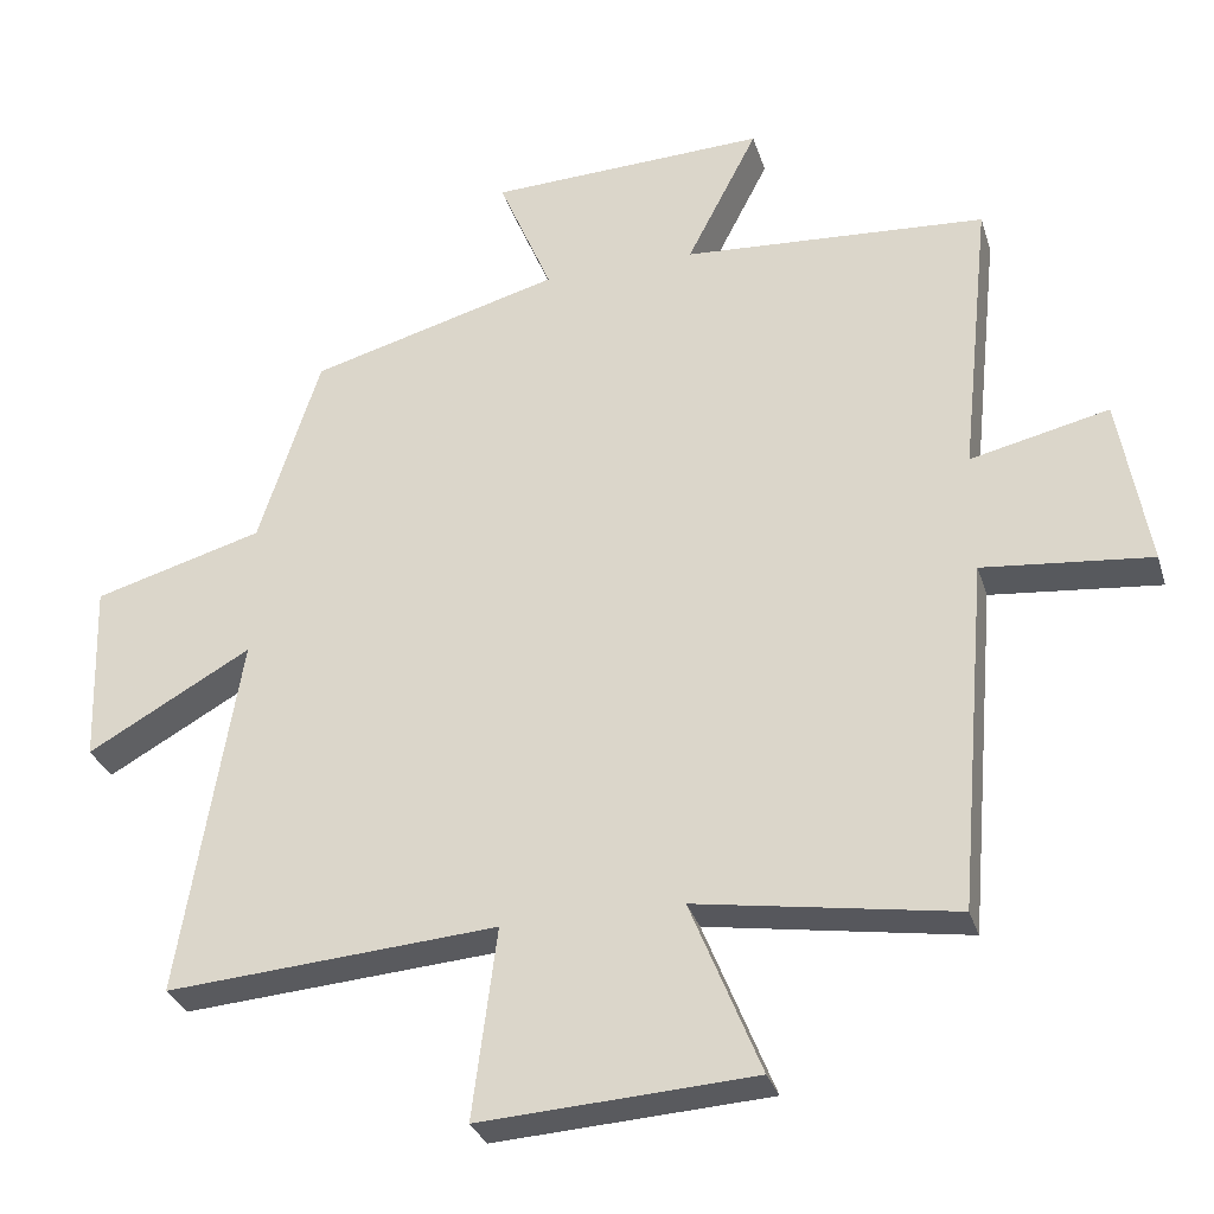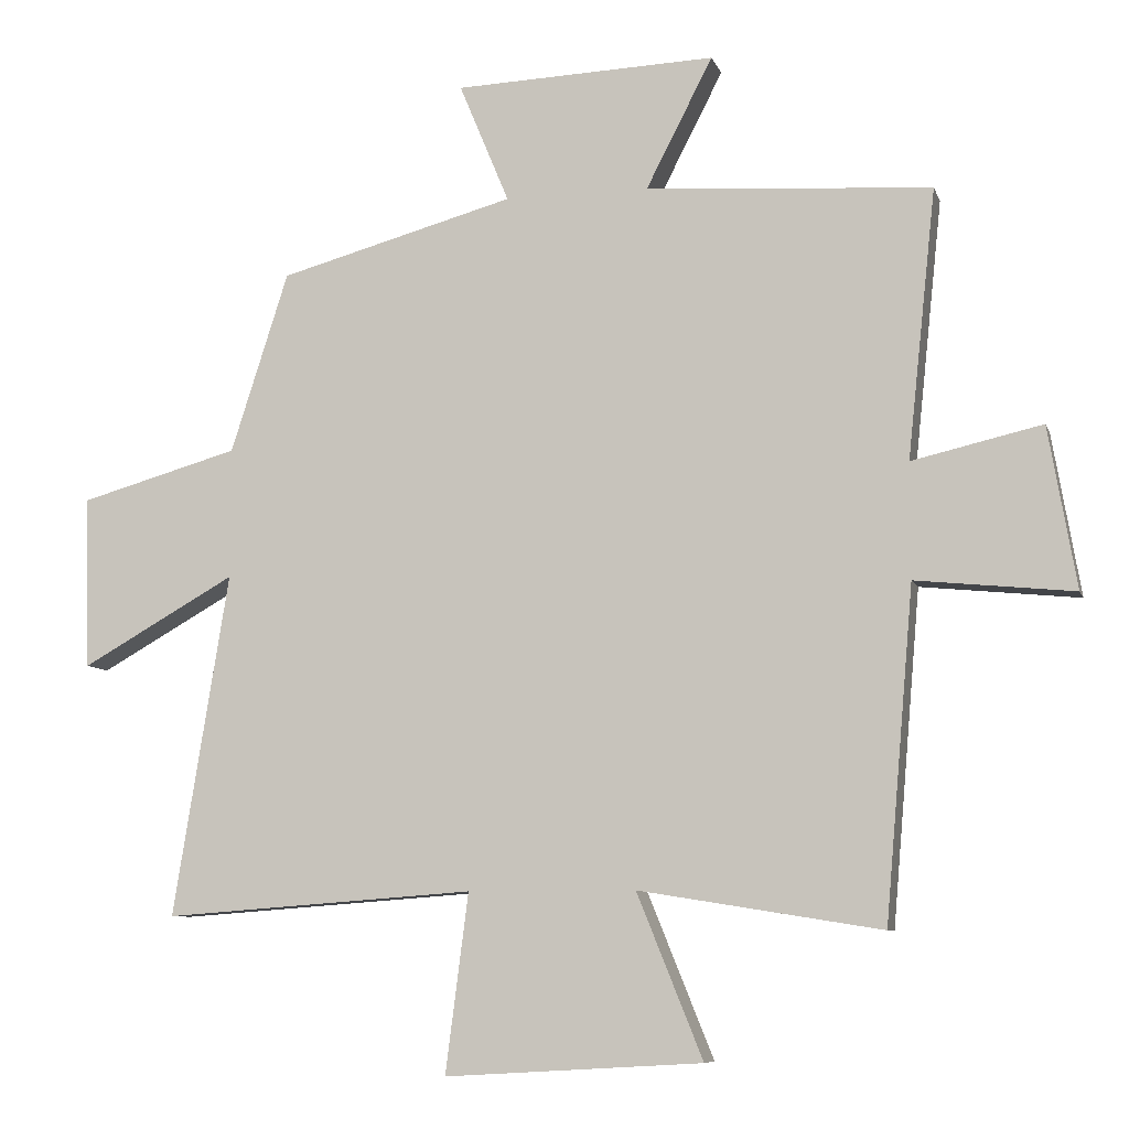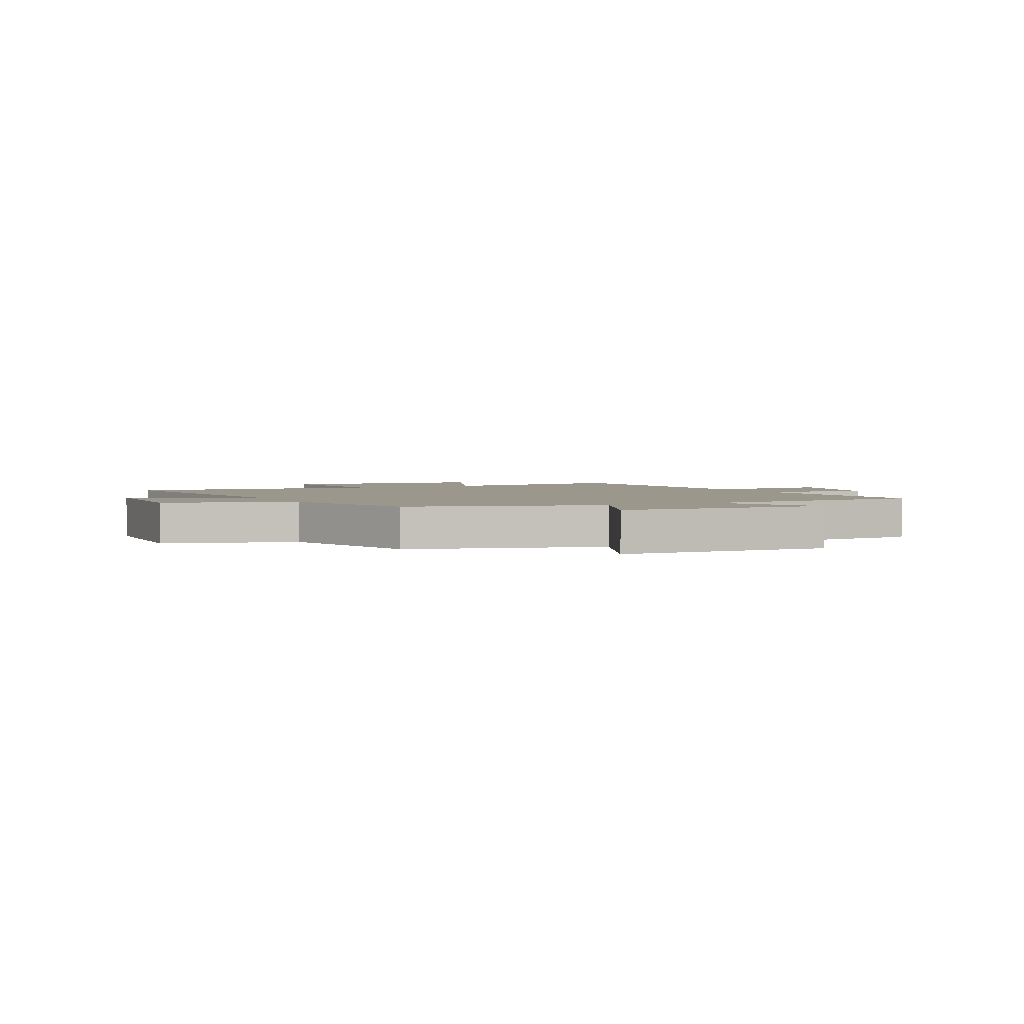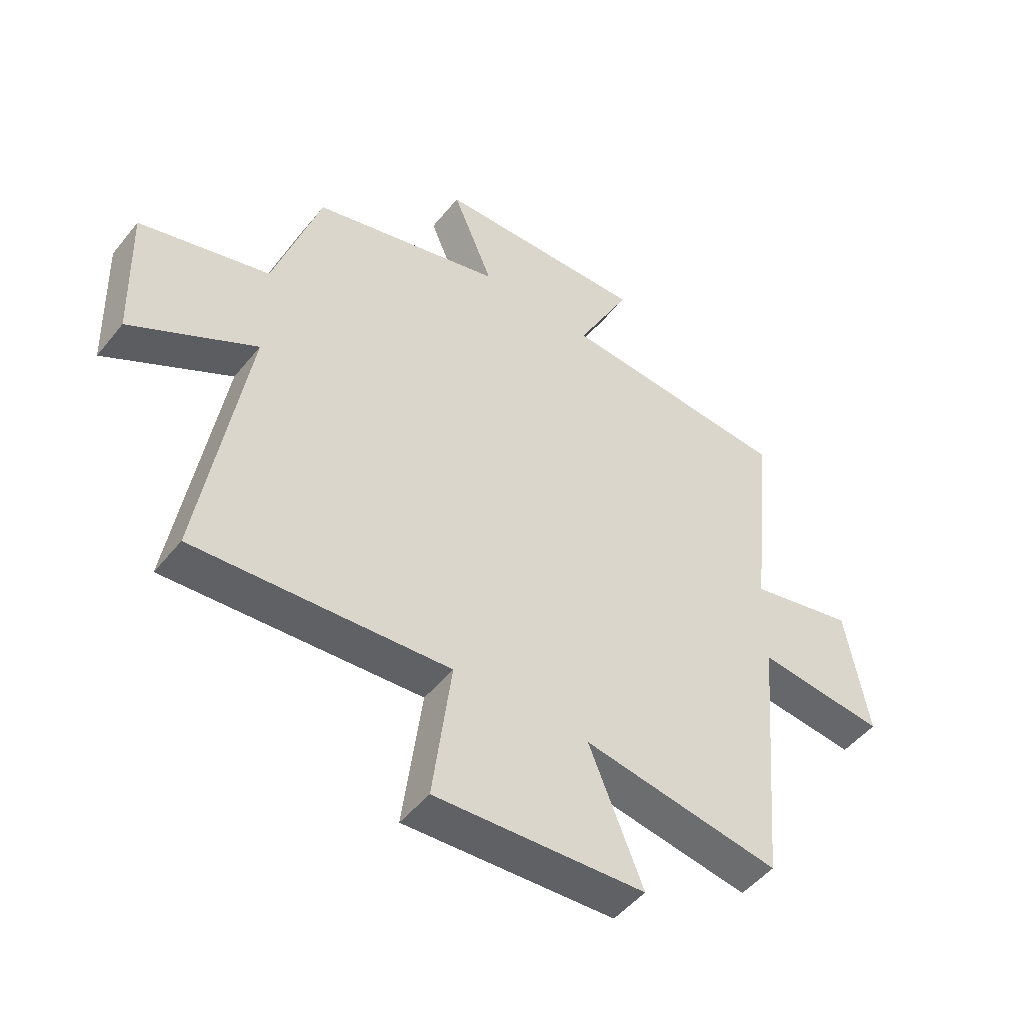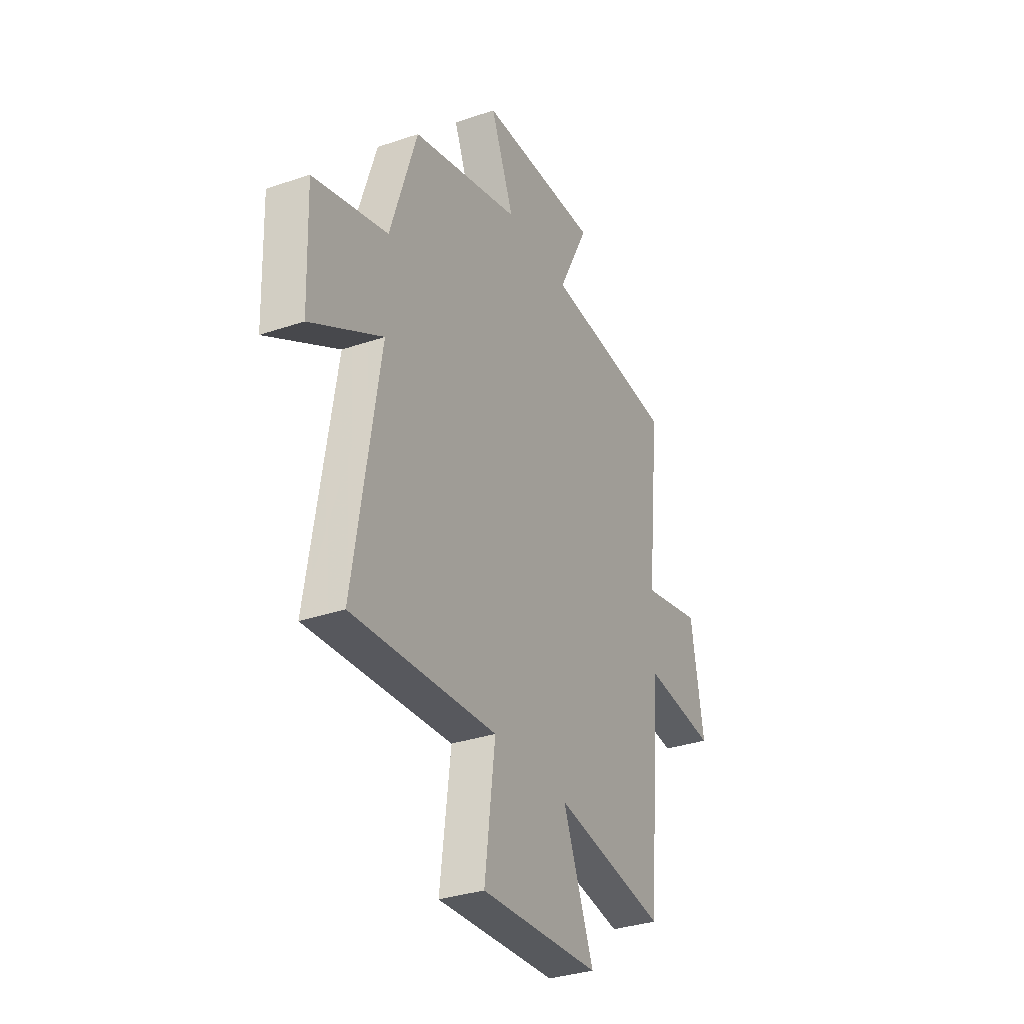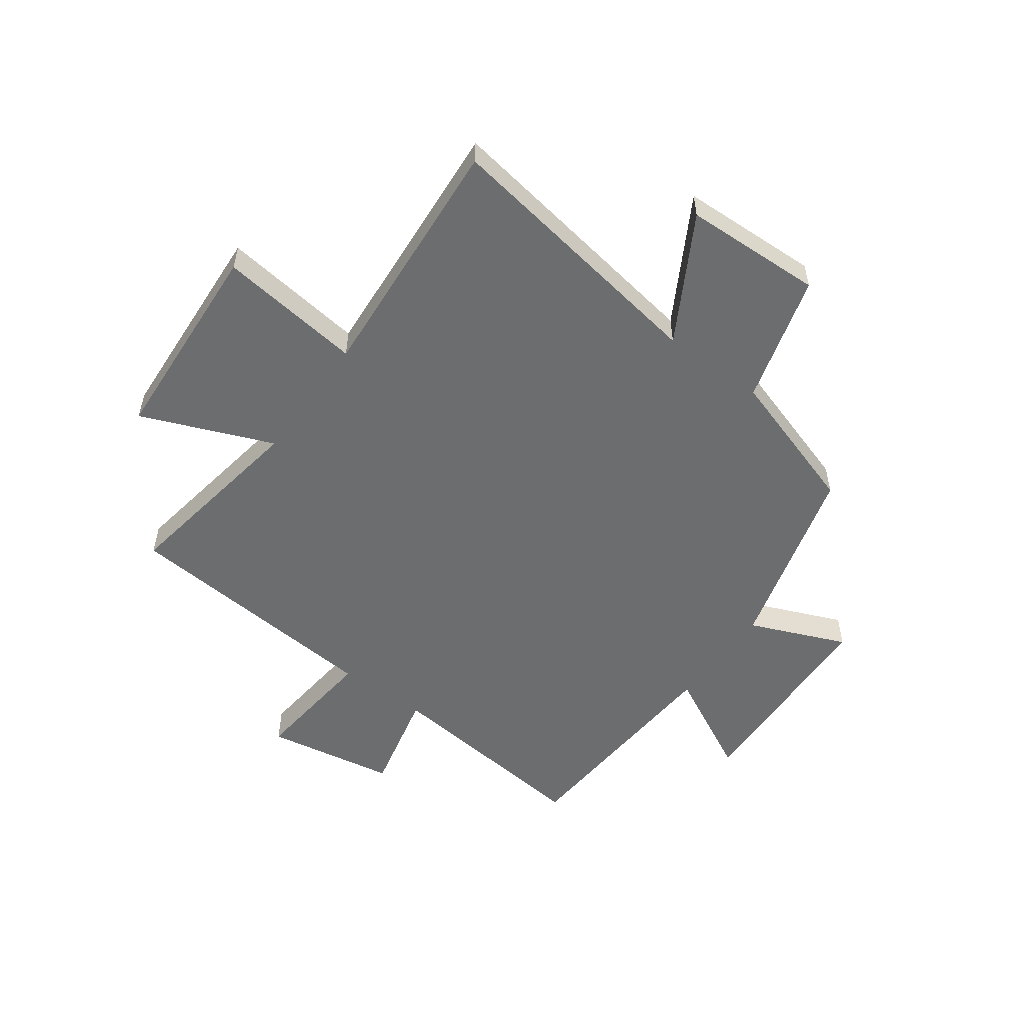
<metadata>
{"format":"obj","ext":"obj","renderer":"f3d","projection":"perspective","resolution":1024,"background":"white","views":[{"elev":-30.9,"azim":16.1,"up":"+Z"},{"elev":-8.1,"azim":14.8,"up":"+Z"},{"elev":2.6,"azim":-25.6,"up":"+Y"},{"elev":-49.3,"azim":-37.2,"up":"+Z"},{"elev":-32.9,"azim":-64.8,"up":"+Z"},{"elev":-53.9,"azim":-126.0,"up":"+Y"}]}
</metadata>
<code>
v -0.417 0.07 0.407
v -0.078 0.07 0.5
v -0.15 0.07 0.673
v 0.226 0.07 0.687
v 0.13 0.07 0.5
v 0.541 0.07 0.472
v 0.5 0.07 0.086
v 0.687 0.07 0.129
v 0.727 0.07 -0.103
v 0.5 0.07 -0.08
v 0.459 0.07 -0.556
v 0.11 0.07 -0.5
v 0.205 0.07 -0.735
v -0.165 0.07 -0.757
v -0.132 0.07 -0.5
v -0.58 0.07 -0.533
v -0.5 0.07 -0.04
v -0.722 0.07 -0.165
v -0.73 0.07 0.083
v -0.5 0.07 0.148
v -0.417 0 0.407
v -0.078 0 0.5
v -0.15 0 0.673
v 0.226 0 0.687
v 0.13 0 0.5
v 0.541 0 0.472
v 0.5 0 0.086
v 0.687 0 0.129
v 0.727 0 -0.103
v 0.5 0 -0.08
v 0.459 0 -0.556
v 0.11 0 -0.5
v 0.205 0 -0.735
v -0.165 0 -0.757
v -0.132 0 -0.5
v -0.58 0 -0.533
v -0.5 0 -0.04
v -0.722 0 -0.165
v -0.73 0 0.083
v -0.5 0 0.148
f 17 18 19 20
f 17 20 1 2
f 15 16 17 2
f 12 13 14 15
f 12 15 2
f 10 11 12 2
f 7 8 9 10
f 7 10 2 3
f 5 6 7
f 5 7 3
f 3 4 5
f 40 39 38 37
f 22 21 40 37
f 22 37 36 35
f 35 34 33 32
f 22 35 32
f 22 32 31 30
f 30 29 28 27
f 23 22 30 27
f 27 26 25
f 23 27 25
f 25 24 23
f 1 21 22 2
f 2 22 23 3
f 3 23 24 4
f 4 24 25 5
f 5 25 26 6
f 6 26 27 7
f 7 27 28 8
f 8 28 29 9
f 9 29 30 10
f 10 30 31 11
f 11 31 32 12
f 12 32 33 13
f 13 33 34 14
f 14 34 35 15
f 15 35 36 16
f 16 36 37 17
f 17 37 38 18
f 18 38 39 19
f 19 39 40 20
f 20 40 21 1

</code>
